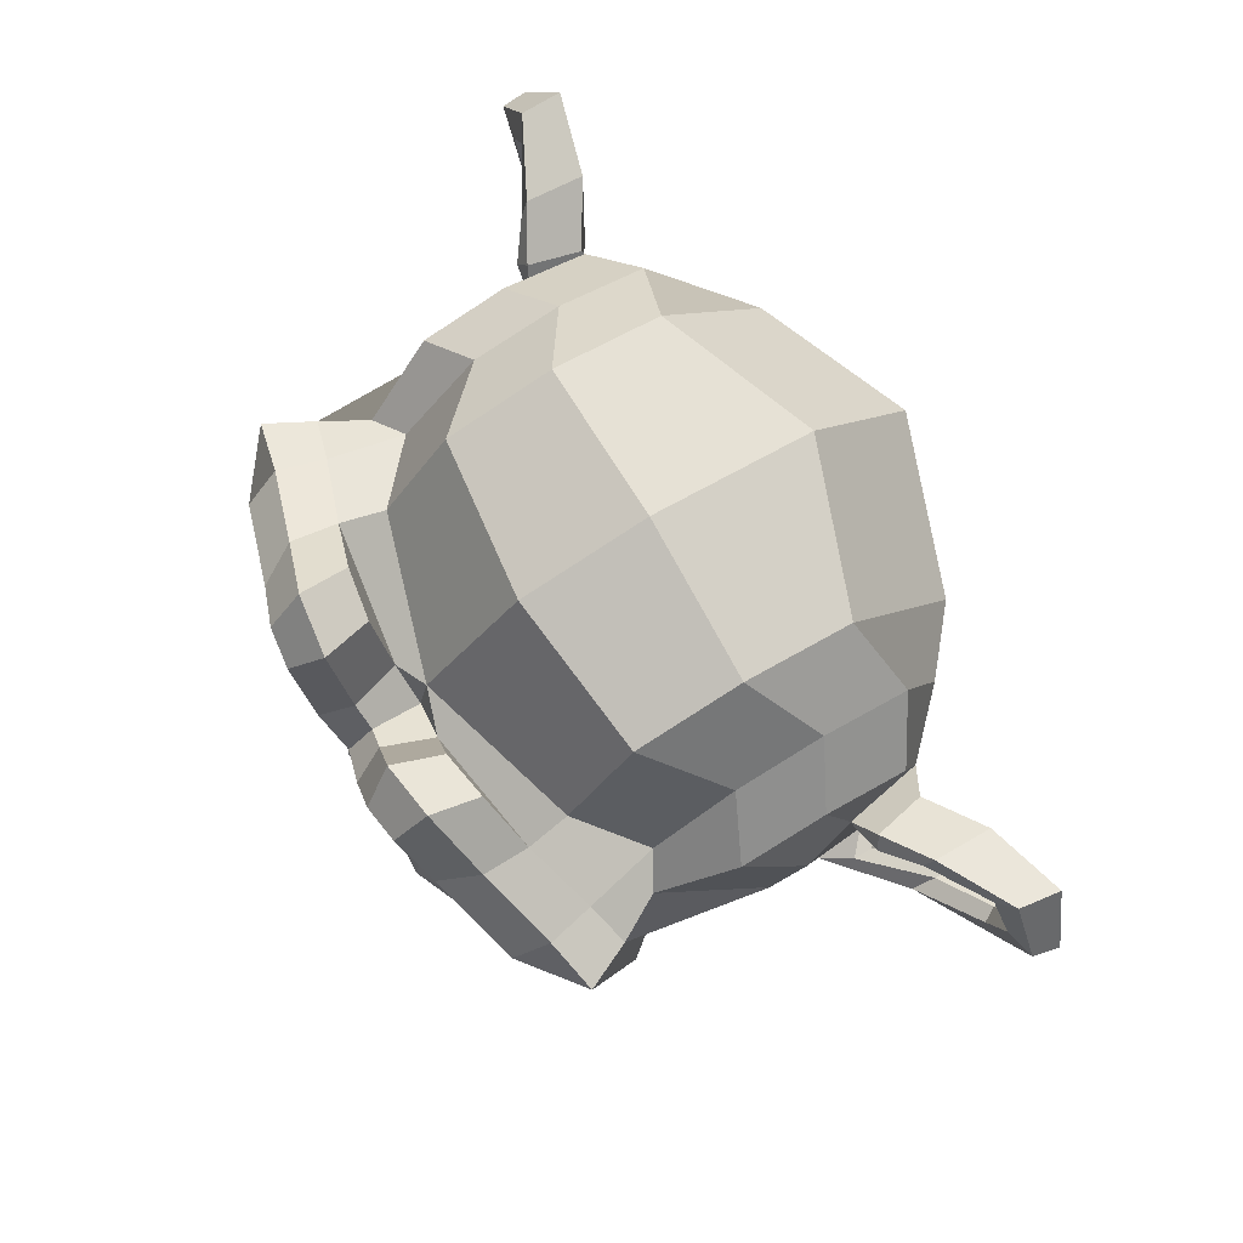
<metadata>
{"format":"obj","ext":"obj","renderer":"f3d","projection":"perspective","resolution":1024,"background":"white","views":[{"elev":77.5,"azim":59.4,"up":"+Y"}]}
</metadata>
<code>
o Suzanne
v 3.243 1.216 5.675
v -3.243 1.216 5.675
v 3.706 0.6949 5.096
v -3.706 0.6949 5.096
v 4.053 0.4053 4.285
v -4.053 0.4053 4.285
v 2.606 -0.1737 4.575
v -2.606 -0.1737 4.575
v 2.606 0.2316 5.327
v -2.606 0.2316 5.327
v 2.606 0.9844 5.791
v -2.606 0.9844 5.791
v 2.027 1.216 5.907
v -2.027 1.216 5.907
v 1.506 0.6949 5.501
v -1.506 0.6949 5.501
v 1.158 0.4053 4.806
v -1.158 0.4053 4.806
v 0.5791 1.795 4.864
v -0.5791 1.795 4.864
v 1.042 1.795 5.501
v -1.042 1.795 5.501
v 1.795 1.795 5.907
v -1.795 1.795 5.907
v 2.027 2.432 5.907
v -2.027 2.432 5.907
v 1.506 2.895 5.501
v -1.506 2.895 5.501
v 1.158 3.243 4.806
v -1.158 3.243 4.806
v 2.606 3.822 4.575
v -2.606 3.822 4.575
v 2.606 3.359 5.327
v -2.606 3.359 5.327
v 2.606 2.664 5.791
v -2.606 2.664 5.791
v 3.243 2.432 5.675
v -3.243 2.432 5.675
v 3.706 2.895 5.096
v -3.706 2.895 5.096
v 4.053 3.243 4.285
v -4.053 3.243 4.285
v 4.633 1.795 4.169
v -4.633 1.795 4.169
v 4.169 1.795 4.98
v -4.169 1.795 4.98
v 3.474 1.795 5.617
v -3.474 1.795 5.617
v 3.532 1.795 5.733
v -3.532 1.795 5.733
v 3.301 2.49 5.791
v -3.301 2.49 5.791
v 2.606 2.78 5.964
v -2.606 2.78 5.964
v 1.969 2.49 6.08
v -1.969 2.49 6.08
v 1.679 1.795 6.08
v -1.679 1.795 6.08
v 1.969 1.158 6.08
v -1.969 1.158 6.08
v 2.606 1.795 6.138
v -2.606 1.795 6.138
v 2.606 0.8686 5.964
v -2.606 0.8686 5.964
v 3.301 1.158 5.791
v -3.301 1.158 5.791
v 0 3.185 5.501
v 0 2.606 6.08
v 0 -5.038 5.443
v 0 -2.374 5.791
v 0 -1.39 5.907
v 0 -5.733 5.327
v 0 3.011 4.459
v 0 4.227 4.227
v 0 6.659 -4.053
v 0 4.169 -6.312
v 0 0.5212 -6.138
v 0 -2.837 -2.606
v 1.506 -1.39 4.169
v -1.506 -1.39 4.169
v 2.316 -3.243 4.227
v -2.316 -3.243 4.227
v 2.606 -5.154 4.227
v -2.606 -5.154 4.227
v 2.722 -6.601 3.938
v -2.722 -6.601 3.938
v 2.432 -7.007 3.88
v -2.432 -7.007 3.88
v 1.332 -7.18 4.111
v -1.332 -7.18 4.111
v 0 -7.296 4.285
v 3.243 -1.042 3.938
v -3.243 -1.042 3.938
v 4.69 -0.2895 3.996
v -4.69 -0.2895 3.996
v 6.138 1.1 3.301
v -6.138 1.1 3.301
v 6.37 3.185 4.401
v -6.37 3.185 4.401
v 5.27 3.59 4.633
v -5.27 3.59 4.633
v 3.648 4.459 5.096
v -3.648 4.459 5.096
v 2.374 5.617 5.443
v -2.374 5.617 5.443
v 1.158 5.327 5.617
v -1.158 5.327 5.617
v 0.4633 3.648 5.559
v -0.4633 3.648 5.559
v 1.216 3.069 5.733
v -1.216 3.069 5.733
v 0.9265 2.258 5.675
v -0.9265 2.258 5.675
v 1.506 0.6949 5.501
v -1.506 0.6949 5.501
v 2.78 0.1158 5.212
v -2.78 0.1158 5.212
v 3.648 0.4633 4.98
v -3.648 0.4633 4.98
v 4.633 1.39 4.806
v -4.633 1.39 4.806
v 4.748 2.2 4.806
v -4.748 2.2 4.806
v 4.459 2.78 4.922
v -4.459 2.78 4.922
v 3.185 3.243 5.327
v -3.185 3.243 5.327
v 1.853 3.474 5.617
v -1.853 3.474 5.617
v 0 -5.675 5.443
v 0.8107 -5.327 5.443
v -0.8107 -5.327 5.443
v 0.8686 -6.196 5.27
v -0.8686 -6.196 5.27
v 0.4633 -6.543 5.154
v -0.4633 -6.543 5.154
v 0 -6.601 5.096
v 0 -1.448 5.559
v 0 -1.042 5.501
v 0.7528 -1.1 5.501
v -0.7528 -1.1 5.501
v 0.9265 -1.679 5.559
v -0.9265 -1.679 5.559
v 0.637 -2.143 5.501
v -0.637 -2.143 5.501
v 2.953 -0.3474 4.98
v -2.953 -0.3474 4.98
v 4.575 0.4053 4.633
v -4.575 0.4053 4.633
v 5.385 1.506 4.459
v -5.385 1.506 4.459
v 5.501 2.78 4.864
v -5.501 2.78 4.864
v 5.096 3.069 5.385
v -5.096 3.069 5.385
v 3.243 4.053 5.907
v -3.243 4.053 5.907
v 2.316 4.748 6.196
v -2.316 4.748 6.196
v 1.506 4.575 6.312
v -1.506 4.575 6.312
v 0.7528 3.185 6.254
v -0.7528 3.185 6.254
v 0.9265 -0.7528 6.022
v -0.9265 -0.7528 6.022
v 1.563 -3.301 5.27
v -1.563 -3.301 5.27
v 1.853 -5.212 5.096
v -1.853 -5.212 5.096
v 1.969 -6.08 4.922
v -1.969 -6.08 4.922
v 1.737 -6.775 4.69
v -1.737 -6.775 4.69
v 1.216 -6.891 4.69
v -1.216 -6.891 4.69
v 0 -7.007 4.748
v 0 0.3474 5.385
v 0 1.563 5.675
v 2.432 3.532 5.501
v -2.432 3.532 5.501
v 1.216 1.042 5.559
v -1.216 1.042 5.559
v 0.9844 1.563 5.617
v -0.9844 1.563 5.617
v 0.8686 -5.096 5.443
v -0.8686 -5.096 5.443
v 0.5791 -3.301 5.559
v -0.5791 -3.301 5.559
v 0 -3.301 5.559
v 0 -2.432 5.501
v 0.6949 -2.027 5.791
v -0.6949 -2.027 5.791
v 0.9844 -1.679 5.907
v -0.9844 -1.679 5.907
v 0.8107 -0.9844 5.791
v -0.8107 -0.9844 5.791
v 0.2895 -0.9265 5.791
v -0.2895 -0.9265 5.791
v 0 -1.506 6.138
v 0.3474 -1.1 6.022
v -0.3474 -1.1 6.022
v 0.6949 -1.158 6.022
v -0.6949 -1.158 6.022
v 0.8107 -1.679 6.138
v -0.8107 -1.679 6.138
v 0.5791 -1.853 5.964
v -0.5791 -1.853 5.964
v 0 -2.143 5.964
v 1.911 -2.316 4.111
v -1.911 -2.316 4.111
v 1.216 -1.795 5.27
v -1.216 -1.795 5.27
v 1.332 -2.316 5.27
v -1.332 -2.316 5.27
v 1.737 -1.853 4.111
v -1.737 -1.853 4.111
v 0 -6.486 5.096
v 0.3474 -6.428 5.096
v -0.3474 -6.428 5.096
v 0.6949 -6.08 5.27
v -0.6949 -6.08 5.27
v 0.6949 -5.501 5.385
v -0.6949 -5.501 5.385
v 0 -5.791 4.864
v 0.6949 -5.559 4.922
v -0.6949 -5.559 4.922
v 0.6949 -6.022 4.748
v -0.6949 -6.022 4.748
v 0.3474 -6.312 4.69
v -0.3474 -6.312 4.69
v 0 -6.37 4.69
v 1.274 1.621 5.791
v -1.274 1.621 5.791
v 1.39 1.158 5.733
v -1.39 1.158 5.733
v 2.49 3.185 5.617
v -2.49 3.185 5.617
v 2.027 3.127 5.733
v -2.027 3.127 5.733
v 3.127 2.953 5.733
v -3.127 2.953 5.733
v 4.169 2.606 5.154
v -4.169 2.606 5.154
v 4.343 2.143 5.096
v -4.343 2.143 5.096
v 4.285 1.448 5.038
v -4.285 1.448 5.038
v 3.532 0.7528 5.327
v -3.532 0.7528 5.327
v 2.78 0.4633 5.501
v -2.78 0.4633 5.501
v 1.679 0.8107 5.791
v -1.679 0.8107 5.791
v 1.332 2.2 5.791
v -1.332 2.2 5.791
v 1.563 2.78 5.791
v -1.563 2.78 5.791
v 1.737 2.664 5.617
v -1.737 2.664 5.617
v 1.448 2.2 5.617
v -1.448 2.2 5.617
v 1.795 0.9265 5.617
v -1.795 0.9265 5.617
v 2.78 0.637 5.385
v -2.78 0.637 5.385
v 3.417 0.8686 5.212
v -3.417 0.8686 5.212
v 4.053 1.563 4.98
v -4.053 1.563 4.98
v 4.111 2.085 4.98
v -4.111 2.085 4.98
v 3.938 2.49 5.038
v -3.938 2.49 5.038
v 3.069 2.895 5.559
v -3.069 2.895 5.559
v 2.085 2.953 5.675
v -2.085 2.953 5.675
v 2.49 3.011 5.559
v -2.49 3.011 5.559
v 1.506 1.274 5.559
v -1.506 1.274 5.559
v 1.448 1.679 5.559
v -1.448 1.679 5.559
v 0.8107 3.417 4.517
v -0.8107 3.417 4.517
v 1.448 4.922 4.575
v -1.448 4.922 4.575
v 2.49 5.096 4.401
v -2.49 5.096 4.401
v 3.59 4.111 4.111
v -3.59 4.111 4.111
v 5.038 3.359 3.648
v -5.038 3.359 3.648
v 5.907 3.011 3.417
v -5.907 3.011 3.417
v 5.733 1.216 2.78
v -5.733 1.216 2.78
v 4.459 -0 3.069
v -4.459 -0 3.069
v 3.243 -0.6949 3.474
v -3.243 -0.6949 3.474
v 0 6.659 2.143
v 0 7.296 -0.5791
v 0 -1.448 -4.98
v 0 -3.417 1.39
v 0 -7.238 3.417
v 0 -5.964 2.548
v 0 -4.227 2.374
v 0 -3.59 2.085
v 6.312 1.737 0.4053
v -6.312 1.737 0.4053
v 6.37 2.374 -0.3474
v -6.37 2.374 -0.3474
v 5.733 1.969 -3.243
v -5.733 1.969 -3.243
v 3.417 3.243 -5.212
v -3.417 3.243 -5.212
v 5.443 -0.3474 0.5212
v -5.443 -0.3474 0.5212
v 4.401 -0.9265 -1.216
v -4.401 -0.9265 -1.216
v 4.748 -0.05791 -3.185
v -4.748 -0.05791 -3.185
v 2.49 0.4053 -4.922
v -2.49 0.4053 -4.922
v 1.737 -2.606 3.011
v -1.737 -2.606 3.011
v 1.332 -3.069 1.911
v -1.332 -3.069 1.911
v 2.143 -5.27 2.837
v -2.143 -5.27 2.837
v 1.853 -3.706 2.895
v -1.853 -3.706 2.895
v 2.432 -6.775 2.953
v -2.432 -6.775 2.953
v 1.042 -5.617 2.722
v -1.042 -5.617 2.722
v 0.9265 -3.996 2.664
v -0.9265 -3.996 2.664
v 1.216 -7.007 3.243
v -1.216 -7.007 3.243
v 1.621 -2.085 3.185
v -1.621 -2.085 3.185
v 1.563 -1.679 3.474
v -1.563 -1.679 3.474
v 1.506 -1.274 3.706
v -1.506 -1.274 3.706
v 1.563 -2.895 1.216
v -1.563 -2.895 1.216
v 2.2 -2.316 -1.969
v -2.2 -2.316 -1.969
v 2.548 -1.1 -3.996
v -2.548 -1.1 -3.996
v 3.359 6.428 -2.837
v -3.359 6.428 -2.837
v 3.359 6.891 -0.5212
v -3.359 6.891 -0.5212
v 3.359 6.312 1.737
v -3.359 6.312 1.737
v 3.417 3.88 3.185
v -3.417 3.88 3.185
v 5.385 3.011 2.49
v -5.385 3.011 2.49
v 4.69 3.359 2.085
v -4.69 3.359 2.085
v 4.748 5.212 0.4053
v -4.748 5.212 0.4053
v 5.907 4.169 0.9265
v -5.907 4.169 0.9265
v 5.907 4.575 -0.8686
v -5.907 4.575 -0.8686
v 4.748 5.559 -1.448
v -4.748 5.559 -1.448
v 4.748 5.038 -3.301
v -4.748 5.038 -3.301
v 5.907 3.996 -2.664
v -5.907 3.996 -2.664
v 4.575 2.432 -4.343
v -4.575 2.432 -4.343
v 3.59 0.1737 -4.053
v -3.59 0.1737 -4.053
v 6.08 2.432 -1.506
v -6.08 2.432 -1.506
v 3.011 -1.274 1.1
v -3.011 -1.274 1.1
v 3.185 -1.448 -1.563
v -3.185 -1.448 -1.563
v 6.601 3.011 -1.737
v -6.601 3.011 -1.737
v 5.733 -1.042 -0.9265
v -5.733 -1.042 -0.9265
v 7.702 -0.7528 -2.432
v -7.702 -0.7528 -2.432
v 9.497 0.4053 -3.185
v -9.497 0.4053 -3.185
v 10.02 2.374 -3.127
v -10.02 2.374 -3.127
v 9.149 3.764 -3.127
v -9.149 3.764 -3.127
v 7.586 3.532 -2.316
v -7.586 3.532 -2.316
v 7.528 3.069 -2.143
v -7.528 3.069 -2.143
v 8.802 3.243 -2.895
v -8.802 3.243 -2.895
v 9.381 2.143 -3.011
v -9.381 2.143 -3.011
v 8.976 0.5791 -3.011
v -8.976 0.5791 -3.011
v 7.644 -0.2895 -2.258
v -7.644 -0.2895 -2.258
v 6.138 -0.5212 -0.9844
v -6.138 -0.5212 -0.9844
v 6.833 2.664 -1.621
v -6.833 2.664 -1.621
v 7.007 2.258 -2.143
v -7.007 2.258 -2.143
v 6.543 -0.1737 -1.563
v -6.543 -0.1737 -1.563
v 7.702 0 -2.722
v -7.702 0 -2.722
v 8.802 0.6949 -3.301
v -8.802 0.6949 -3.301
v 9.149 1.853 -3.301
v -9.149 1.853 -3.301
v 8.686 2.664 -3.243
v -8.686 2.664 -3.243
v 7.586 2.548 -2.664
v -7.586 2.548 -2.664
v 6.254 2.143 -1.563
v -6.254 2.143 -1.563
v 6.196 1.274 -2.027
v -6.196 1.274 -2.027
v 5.617 0.6949 -2.027
v -5.617 0.6949 -2.027
v 6.08 0.637 -2.027
v -6.08 0.637 -2.027
v 6.254 0.1158 -2.027
v -6.254 0.1158 -2.027
v 6.022 -0.1158 -2.027
v -6.022 -0.1158 -2.027
v 5.385 0 -0.5212
v -5.385 0 -0.5212
v 5.327 -0.1737 -1.274
v -5.327 -0.1737 -1.274
v 5.327 0.2895 -1.39
v -5.327 0.2895 -1.39
v 5.907 1.506 -1.563
v -5.907 1.506 -1.563
v 6.601 1.795 -1.969
v -6.601 1.795 -1.969
v 6.601 1.737 -2.374
v -6.601 1.737 -2.374
v 6.022 -0.1158 -2.374
v -6.022 -0.1158 -2.374
v 6.312 0.1158 -2.374
v -6.312 0.1158 -2.374
v 6.138 0.5791 -2.374
v -6.138 0.5791 -2.374
v 5.675 0.6949 -2.374
v -5.675 0.6949 -2.374
v 6.254 1.274 -2.374
v -6.254 1.274 -2.374
v 7.702 2.432 -3.069
v -7.702 2.432 -3.069
v 8.802 2.548 -3.59
v -8.802 2.548 -3.59
v 9.323 1.795 -3.648
v -9.323 1.795 -3.648
v 8.976 0.637 -3.59
v -8.976 0.637 -3.59
v 7.76 0 -3.127
v -7.76 0 -3.127
v 6.543 -0.1158 -1.969
v -6.543 -0.1158 -1.969
v 7.065 2.143 -2.548
v -7.065 2.143 -2.548
v 6.601 0.8107 -2.432
v -6.601 0.8107 -2.432
v 6.949 0.4633 -2.49
v -6.949 0.4633 -2.49
v 7.412 0.9265 -2.722
v -7.412 0.9265 -2.722
v 7.123 1.274 -2.606
v -7.123 1.274 -2.606
v 7.528 1.737 -2.78
v -7.528 1.737 -2.78
v 7.817 1.39 -2.837
v -7.817 1.39 -2.837
v 8.223 1.563 -2.895
v -8.223 1.563 -2.895
v 8.049 2.027 -2.895
v -8.049 2.027 -2.895
v 7.586 3.243 -3.59
v -7.586 3.243 -3.59
v 9.265 3.474 -4.053
v -9.265 3.474 -4.053
v 10.13 2.2 -3.706
v -10.13 2.2 -3.706
v 9.728 0.4053 -3.938
v -9.728 0.4053 -3.938
v 7.702 -0.637 -3.648
v -7.702 -0.637 -3.648
v 5.849 -0.9265 -2.432
v -5.849 -0.9265 -2.432
v 6.37 2.837 -2.837
v -6.37 2.837 -2.837
f 47 1 3 45
f 4 2 48 46
f 45 3 5 43
f 6 4 46 44
f 3 9 7 5
f 8 10 4 6
f 1 11 9 3
f 10 12 2 4
f 11 13 15 9
f 16 14 12 10
f 9 15 17 7
f 18 16 10 8
f 15 21 19 17
f 20 22 16 18
f 13 23 21 15
f 22 24 14 16
f 23 25 27 21
f 28 26 24 22
f 21 27 29 19
f 30 28 22 20
f 27 33 31 29
f 32 34 28 30
f 25 35 33 27
f 34 36 26 28
f 35 37 39 33
f 40 38 36 34
f 33 39 41 31
f 42 40 34 32
f 39 45 43 41
f 44 46 40 42
f 37 47 45 39
f 46 48 38 40
f 47 37 51 49
f 52 38 48 50
f 37 35 53 51
f 54 36 38 52
f 35 25 55 53
f 56 26 36 54
f 25 23 57 55
f 58 24 26 56
f 23 13 59 57
f 60 14 24 58
f 13 11 63 59
f 64 12 14 60
f 11 1 65 63
f 66 2 12 64
f 1 47 49 65
f 50 48 2 66
f 61 65 49
f 50 66 62
f 63 65 61
f 62 66 64
f 61 59 63
f 64 60 62
f 61 57 59
f 60 58 62
f 61 55 57
f 58 56 62
f 61 53 55
f 56 54 62
f 61 51 53
f 54 52 62
f 61 49 51
f 52 50 62
f 89 174 176 91
f 176 175 90 91
f 87 172 174 89
f 175 173 88 90
f 85 170 172 87
f 173 171 86 88
f 83 168 170 85
f 171 169 84 86
f 81 166 168 83
f 169 167 82 84
f 79 92 146 164
f 147 93 80 165
f 92 94 148 146
f 149 95 93 147
f 94 96 150 148
f 151 97 95 149
f 96 98 152 150
f 153 99 97 151
f 98 100 154 152
f 155 101 99 153
f 100 102 156 154
f 157 103 101 155
f 102 104 158 156
f 159 105 103 157
f 104 106 160 158
f 161 107 105 159
f 106 108 162 160
f 163 109 107 161
f 108 67 68 162
f 68 67 109 163
f 110 128 160 162
f 161 129 111 163
f 128 179 158 160
f 159 180 129 161
f 126 156 158 179
f 159 157 127 180
f 124 154 156 126
f 157 155 125 127
f 122 152 154 124
f 155 153 123 125
f 120 150 152 122
f 153 151 121 123
f 118 148 150 120
f 151 149 119 121
f 116 146 148 118
f 149 147 117 119
f 114 164 146 116
f 147 165 115 117
f 114 181 177 164
f 177 182 115 165
f 110 162 68 112
f 68 163 111 113
f 112 68 178 183
f 178 68 113 184
f 177 181 183 178
f 184 182 177 178
f 135 137 176 174
f 176 137 136 175
f 133 135 174 172
f 175 136 134 173
f 131 133 172 170
f 173 134 132 171
f 166 187 185 168
f 186 188 167 169
f 131 170 168 185
f 169 171 132 186
f 144 190 189 187
f 189 190 145 188
f 185 187 189 69
f 189 188 186 69
f 130 131 185 69
f 186 132 130 69
f 142 193 191 144
f 192 194 143 145
f 140 195 193 142
f 194 196 141 143
f 139 197 195 140
f 196 198 139 141
f 138 71 197 139
f 198 71 138 139
f 190 144 191 70
f 192 145 190 70
f 70 191 206 208
f 207 192 70 208
f 71 199 200 197
f 201 199 71 198
f 197 200 202 195
f 203 201 198 196
f 195 202 204 193
f 205 203 196 194
f 193 204 206 191
f 207 205 194 192
f 199 204 202 200
f 203 205 199 201
f 199 208 206 204
f 207 208 199 205
f 139 140 164 177
f 165 141 139 177
f 140 142 211 164
f 212 143 141 165
f 142 144 213 211
f 214 145 143 212
f 144 187 166 213
f 167 188 145 214
f 81 209 213 166
f 214 210 82 167
f 209 215 211 213
f 212 216 210 214
f 79 164 211 215
f 212 165 80 216
f 131 130 72 222
f 72 130 132 223
f 133 131 222 220
f 223 132 134 221
f 135 133 220 218
f 221 134 136 219
f 137 135 218 217
f 219 136 137 217
f 217 218 229 231
f 230 219 217 231
f 218 220 227 229
f 228 221 219 230
f 220 222 225 227
f 226 223 221 228
f 222 72 224 225
f 224 72 223 226
f 224 231 229 225
f 230 231 224 226
f 225 229 227
f 228 230 226
f 183 181 234 232
f 235 182 184 233
f 112 183 232 254
f 233 184 113 255
f 110 112 254 256
f 255 113 111 257
f 181 114 252 234
f 253 115 182 235
f 114 116 250 252
f 251 117 115 253
f 116 118 248 250
f 249 119 117 251
f 118 120 246 248
f 247 121 119 249
f 120 122 244 246
f 245 123 121 247
f 122 124 242 244
f 243 125 123 245
f 124 126 240 242
f 241 127 125 243
f 126 179 236 240
f 237 180 127 241
f 179 128 238 236
f 239 129 180 237
f 128 110 256 238
f 257 111 129 239
f 238 256 258 276
f 259 257 239 277
f 236 238 276 278
f 277 239 237 279
f 240 236 278 274
f 279 237 241 275
f 242 240 274 272
f 275 241 243 273
f 244 242 272 270
f 273 243 245 271
f 246 244 270 268
f 271 245 247 269
f 248 246 268 266
f 269 247 249 267
f 250 248 266 264
f 267 249 251 265
f 252 250 264 262
f 265 251 253 263
f 234 252 262 280
f 263 253 235 281
f 256 254 260 258
f 261 255 257 259
f 254 232 282 260
f 283 233 255 261
f 232 234 280 282
f 281 235 233 283
f 67 108 284 73
f 285 109 67 73
f 108 106 286 284
f 287 107 109 285
f 106 104 288 286
f 289 105 107 287
f 104 102 290 288
f 291 103 105 289
f 102 100 292 290
f 293 101 103 291
f 100 98 294 292
f 295 99 101 293
f 98 96 296 294
f 297 97 99 295
f 96 94 298 296
f 299 95 97 297
f 94 92 300 298
f 301 93 95 299
f 308 309 328 338
f 329 309 308 339
f 307 308 338 336
f 339 308 307 337
f 306 307 336 340
f 337 307 306 341
f 89 91 306 340
f 306 91 90 341
f 87 89 340 334
f 341 90 88 335
f 85 87 334 330
f 335 88 86 331
f 83 85 330 332
f 331 86 84 333
f 330 336 338 332
f 339 337 331 333
f 330 334 340 336
f 341 335 331 337
f 326 332 338 328
f 339 333 327 329
f 81 83 332 326
f 333 84 82 327
f 209 342 344 215
f 345 343 210 216
f 81 326 342 209
f 343 327 82 210
f 79 215 344 346
f 345 216 80 347
f 79 346 300 92
f 301 347 80 93
f 77 324 352 304
f 353 325 77 304
f 304 352 350 78
f 351 353 304 78
f 78 350 348 305
f 349 351 78 305
f 305 348 328 309
f 329 349 305 309
f 326 328 348 342
f 349 329 327 343
f 296 298 318 310
f 319 299 297 311
f 76 316 324 77
f 325 317 76 77
f 302 358 356 303
f 357 359 302 303
f 303 356 354 75
f 355 357 303 75
f 75 354 316 76
f 317 355 75 76
f 292 294 362 364
f 363 295 293 365
f 364 362 368 366
f 369 363 365 367
f 366 368 370 372
f 371 369 367 373
f 372 370 376 374
f 377 371 373 375
f 314 378 374 376
f 375 379 315 377
f 316 354 374 378
f 375 355 317 379
f 354 356 372 374
f 373 357 355 375
f 356 358 366 372
f 367 359 357 373
f 358 360 364 366
f 365 361 359 367
f 290 292 364 360
f 365 293 291 361
f 74 360 358 302
f 359 361 74 302
f 284 286 288 290
f 289 287 285 291
f 284 290 360 74
f 361 291 285 74
f 73 284 74
f 74 285 73
f 294 296 310 362
f 311 297 295 363
f 310 312 368 362
f 369 313 311 363
f 312 382 370 368
f 371 383 313 369
f 314 376 370 382
f 371 377 315 383
f 348 350 386 384
f 387 351 349 385
f 318 384 386 320
f 387 385 319 321
f 298 300 384 318
f 385 301 299 319
f 300 344 342 384
f 343 345 301 385
f 342 348 384
f 385 349 343
f 300 346 344
f 345 347 301
f 314 322 380 378
f 381 323 315 379
f 316 378 380 324
f 381 379 317 325
f 320 386 380 322
f 381 387 321 323
f 350 352 380 386
f 381 353 351 387
f 324 380 352
f 353 381 325
f 400 388 414 402
f 415 389 401 403
f 400 402 404 398
f 405 403 401 399
f 398 404 406 396
f 407 405 399 397
f 396 406 408 394
f 409 407 397 395
f 394 408 410 392
f 411 409 395 393
f 392 410 412 390
f 413 411 393 391
f 410 420 418 412
f 419 421 411 413
f 408 422 420 410
f 421 423 409 411
f 406 424 422 408
f 423 425 407 409
f 404 426 424 406
f 425 427 405 407
f 402 428 426 404
f 427 429 403 405
f 402 414 416 428
f 417 415 403 429
f 318 320 444 442
f 445 321 319 443
f 320 390 412 444
f 413 391 321 445
f 310 318 442 312
f 443 319 311 313
f 382 430 414 388
f 415 431 383 389
f 412 418 440 444
f 441 419 413 445
f 438 446 444 440
f 445 447 439 441
f 434 446 438 436
f 439 447 435 437
f 432 448 446 434
f 447 449 433 435
f 430 448 432 450
f 433 449 431 451
f 414 430 450 416
f 451 431 415 417
f 312 448 430 382
f 431 449 313 383
f 312 442 446 448
f 447 443 313 449
f 442 444 446
f 447 445 443
f 416 450 452 476
f 453 451 417 477
f 450 432 462 452
f 463 433 451 453
f 432 434 460 462
f 461 435 433 463
f 434 436 458 460
f 459 437 435 461
f 436 438 456 458
f 457 439 437 459
f 438 440 454 456
f 455 441 439 457
f 440 418 474 454
f 475 419 441 455
f 428 416 476 464
f 477 417 429 465
f 426 428 464 466
f 465 429 427 467
f 424 426 466 468
f 467 427 425 469
f 422 424 468 470
f 469 425 423 471
f 420 422 470 472
f 471 423 421 473
f 418 420 472 474
f 473 421 419 475
f 458 456 480 478
f 481 457 459 479
f 478 480 482 484
f 483 481 479 485
f 484 482 488 486
f 489 483 485 487
f 486 488 490 492
f 491 489 487 493
f 464 476 486 492
f 487 477 465 493
f 452 484 486 476
f 487 485 453 477
f 452 462 478 484
f 479 463 453 485
f 458 478 462 460
f 463 479 459 461
f 454 474 480 456
f 481 475 455 457
f 472 482 480 474
f 481 483 473 475
f 470 488 482 472
f 483 489 471 473
f 468 490 488 470
f 489 491 469 471
f 466 492 490 468
f 491 493 467 469
f 464 492 466
f 467 493 465
f 392 390 504 502
f 505 391 393 503
f 394 392 502 500
f 503 393 395 501
f 396 394 500 498
f 501 395 397 499
f 398 396 498 496
f 499 397 399 497
f 400 398 496 494
f 497 399 401 495
f 388 400 494 506
f 495 401 389 507
f 494 502 504 506
f 505 503 495 507
f 494 496 500 502
f 501 497 495 503
f 496 498 500
f 501 499 497
f 314 382 388 506
f 389 383 315 507
f 314 506 504 322
f 505 507 315 323
f 320 322 504 390
f 505 323 321 391

</code>
